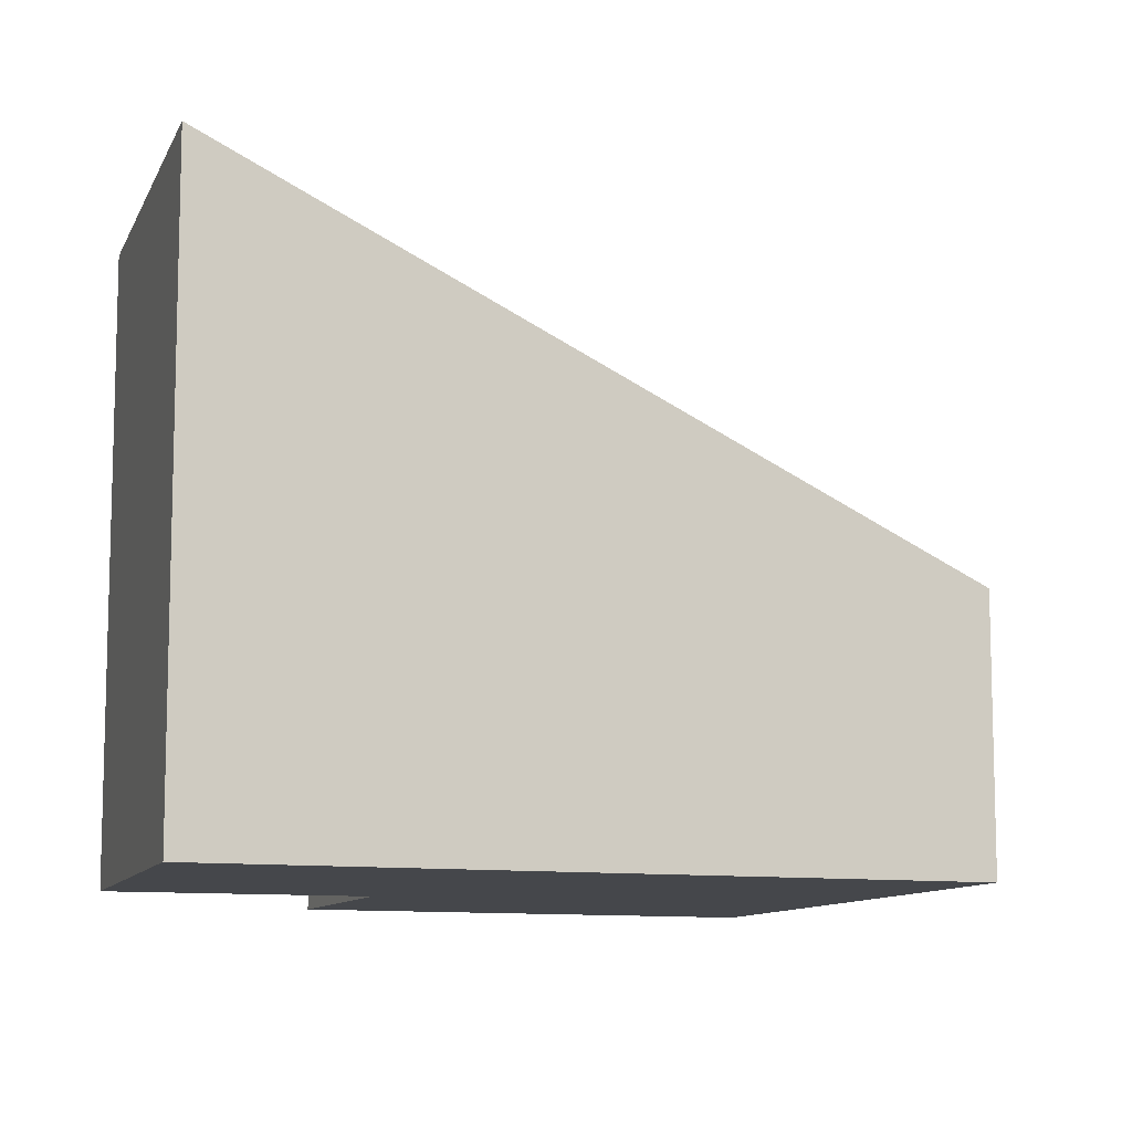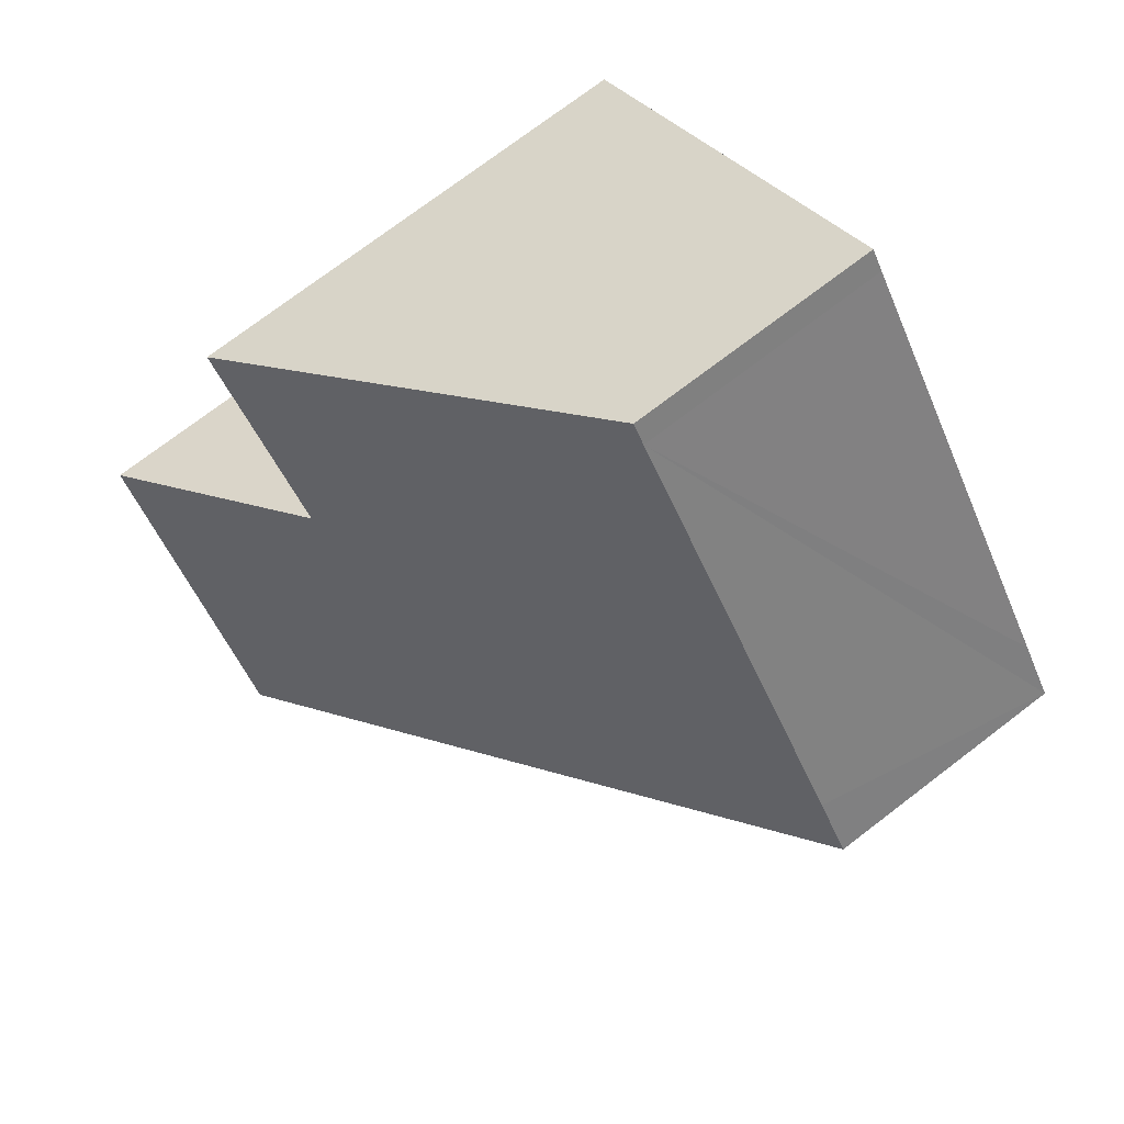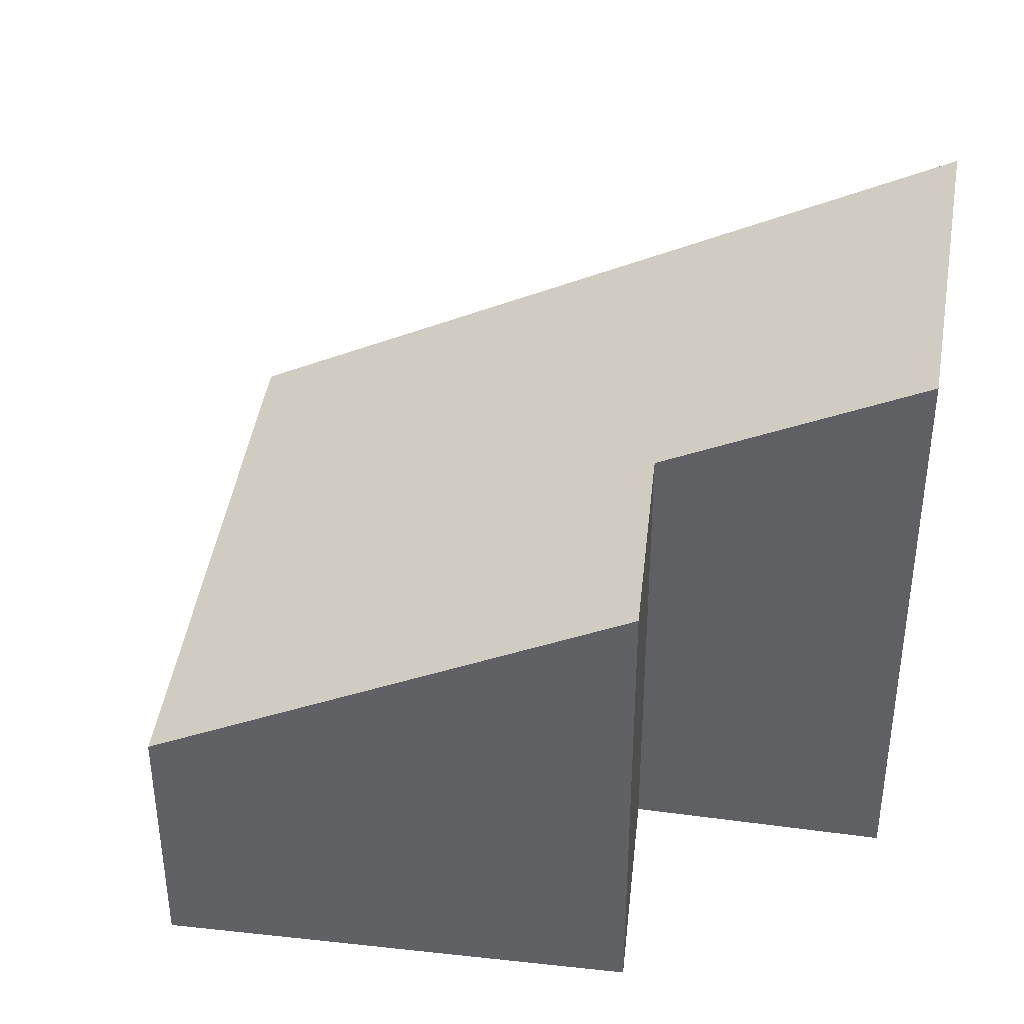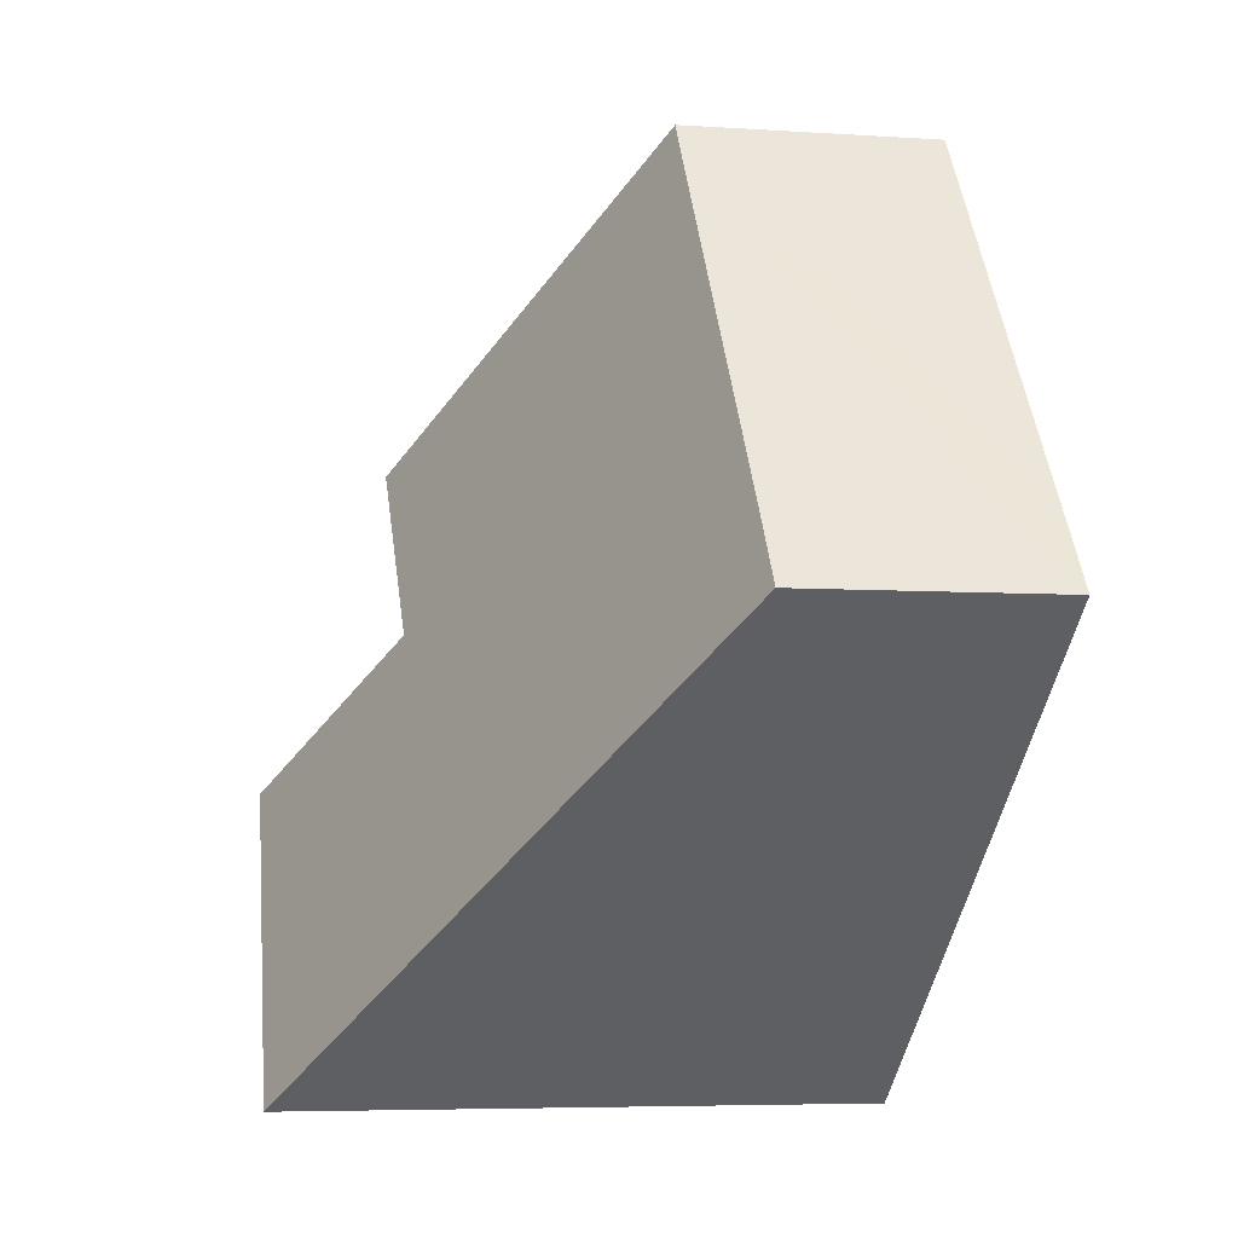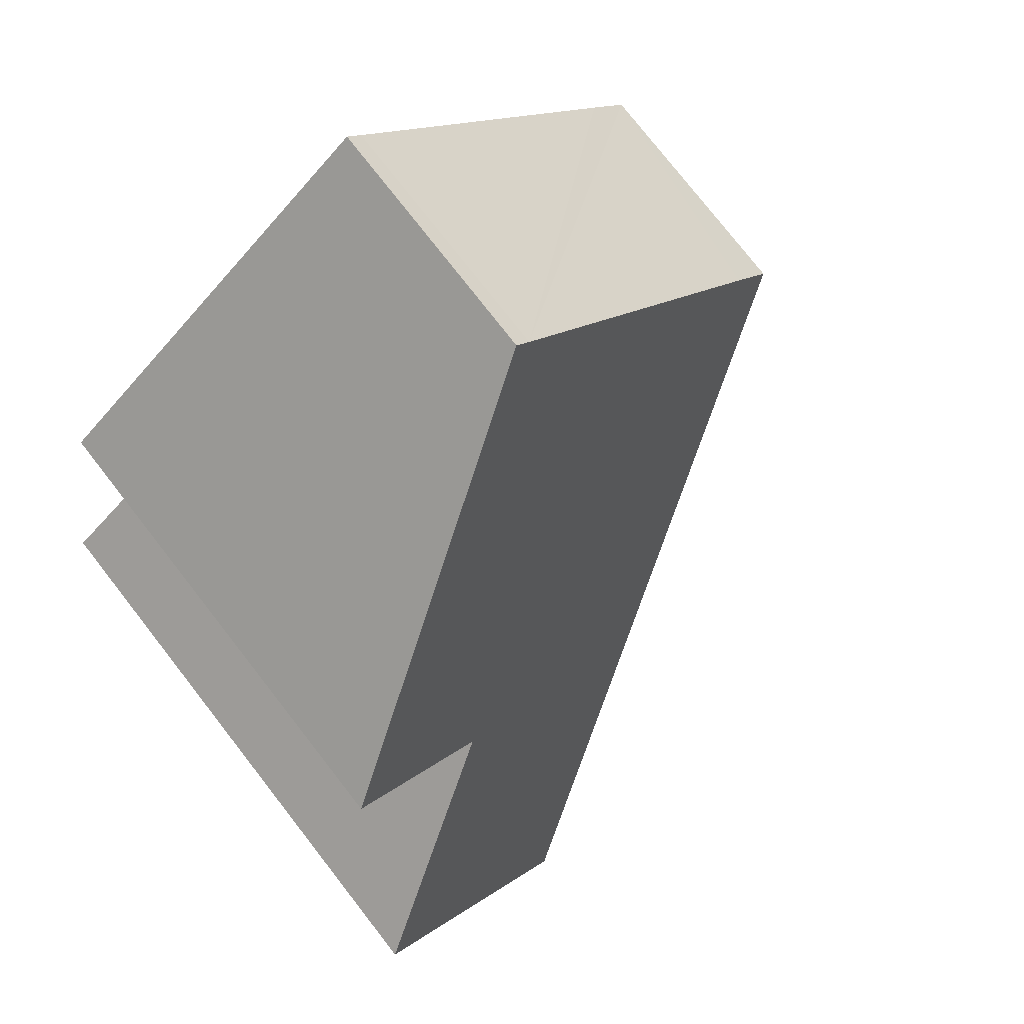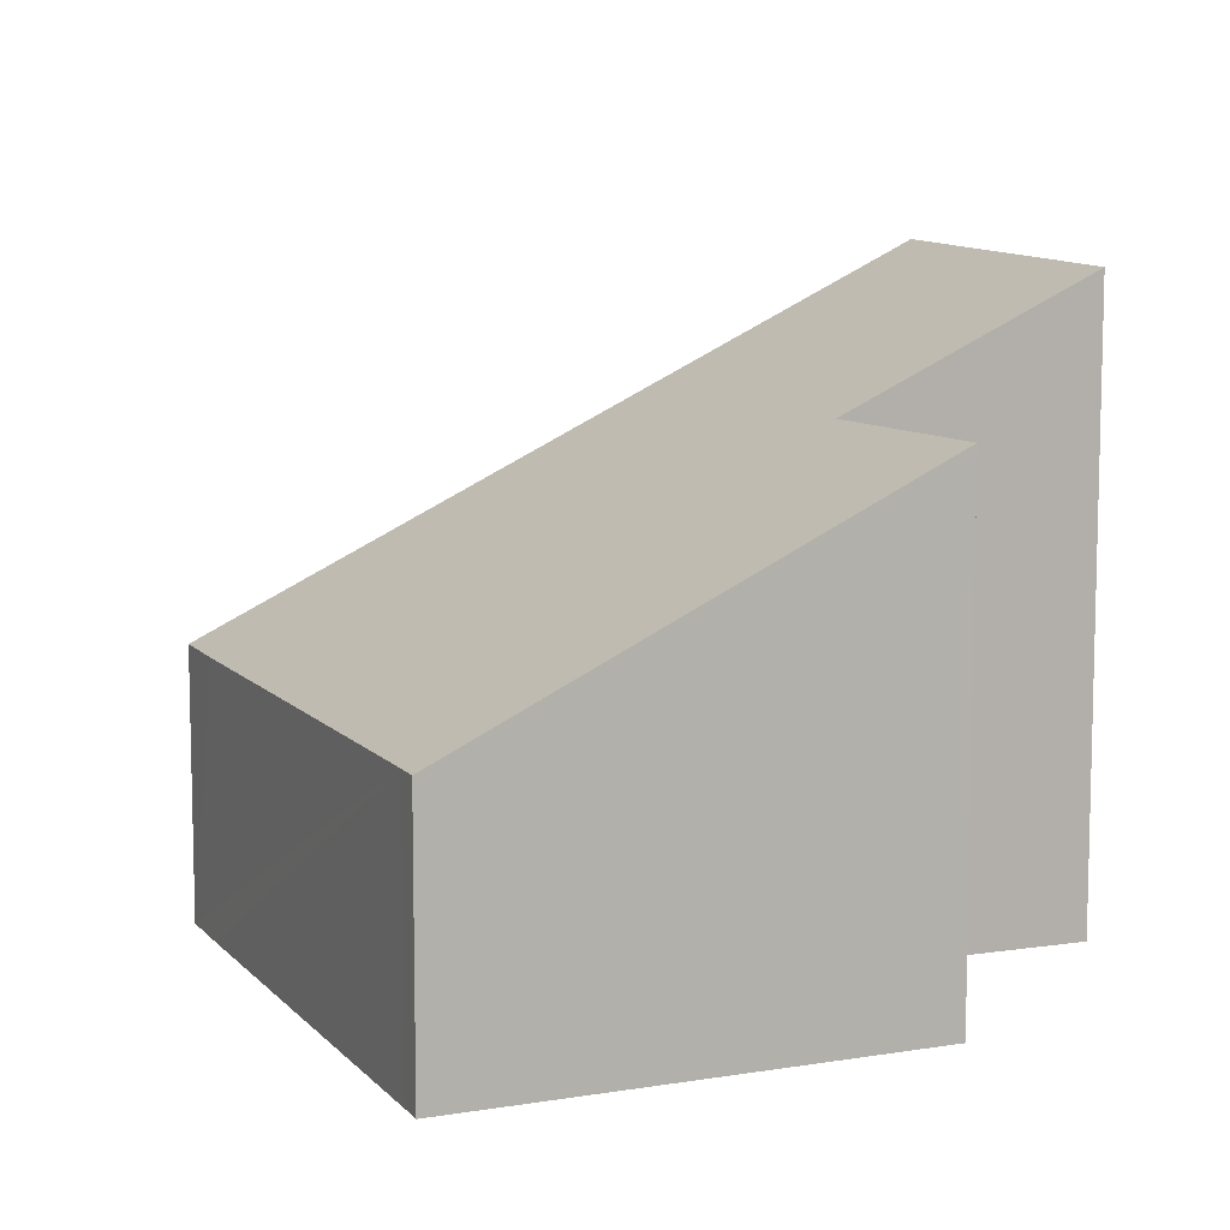
<metadata>
{"format":"obj","ext":"obj","renderer":"f3d","projection":"perspective","resolution":1024,"background":"white","views":[{"elev":-10.3,"azim":-162.2,"up":"+Y"},{"elev":74.6,"azim":-127.3,"up":"+Z"},{"elev":40.3,"azim":44.7,"up":"+Y"},{"elev":-5.8,"azim":-101.4,"up":"+Z"},{"elev":77.9,"azim":142.0,"up":"+Z"},{"elev":9.6,"azim":13.7,"up":"+Y"}]}
</metadata>
<code>
v  5.125 3.383 1.332
v  2.412 1.826 3.156
v  2.518 1.825 3.298
v  4.14 3.366 0.098
v  0.298 1.823 0.395
v  5.602 4.22 -0.935
v  4.424 4.267 -2.642
v  0 1.825 1.117e-16
v  4.088 4.267 -3.082
v  4.109 4.28 -3.098
v  5.125 -8.156e-17 1.332
v  2.518 -2.019e-16 3.298
v  5.602 5.725e-17 -0.935
v  4.14 -6.001e-18 0.098
v  4.109 1.897e-16 -3.098
v  4.424 1.618e-16 -2.642
v  0 0 0
v  4.088 1.887e-16 -3.082
v  0.298 -2.419e-17 0.395
v  2.412 -1.932e-16 3.156
g defaultobject
f 1 2 3
f 2 1 4
f 2 4 5
f 5 4 6
f 5 6 7
f 5 7 8
f 8 7 9
f 9 7 10
f 3 11 1
f 11 3 12
f 4 13 6
f 13 4 14
f 11 4 1
f 4 11 14
f 13 7 6
f 7 13 10
f 10 13 15
f 15 13 16
f 15 9 10
f 9 15 8
f 8 15 17
f 17 15 18
f 17 5 8
f 5 17 2
f 2 17 19
f 2 19 20
f 2 20 3
f 3 20 12
f 16 18 15
f 18 16 17
f 17 16 13
f 17 13 14
f 17 14 11
f 17 11 20
f 20 11 12
f 17 20 19

</code>
